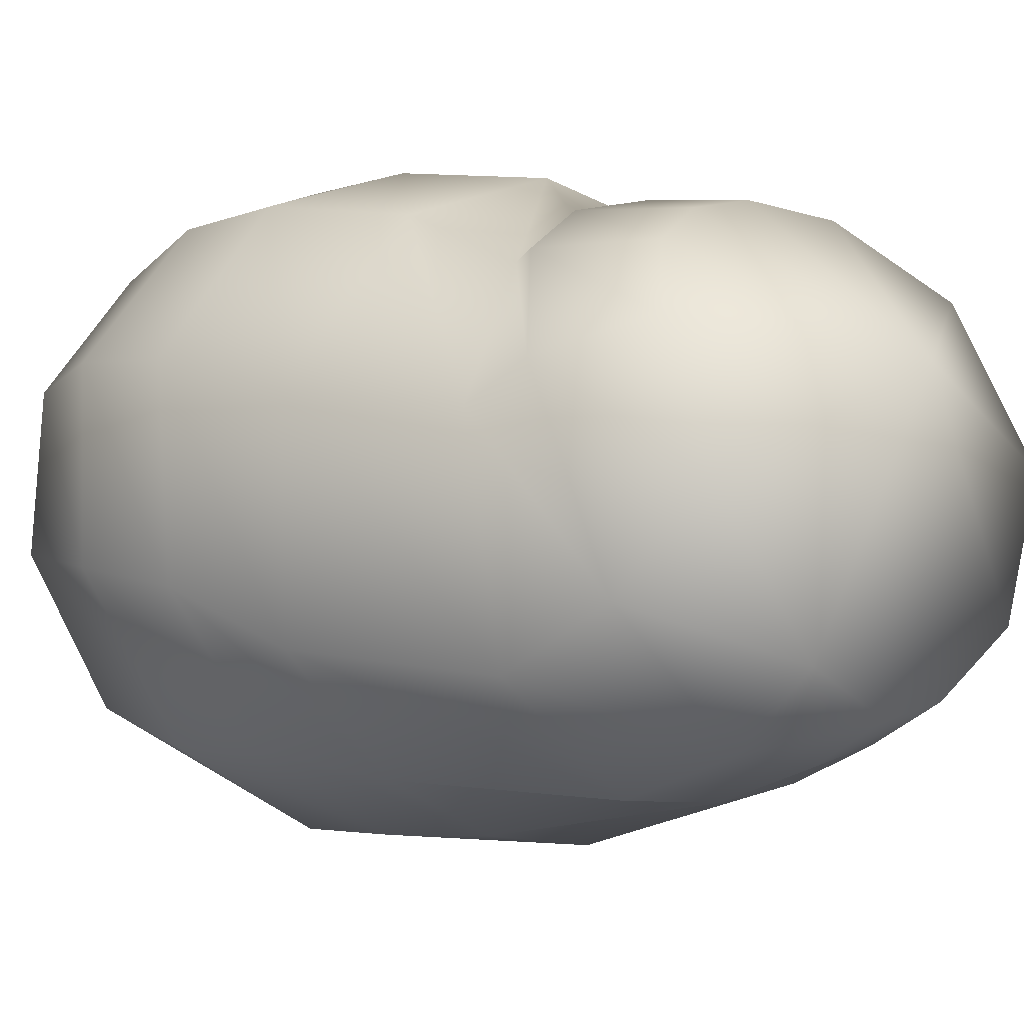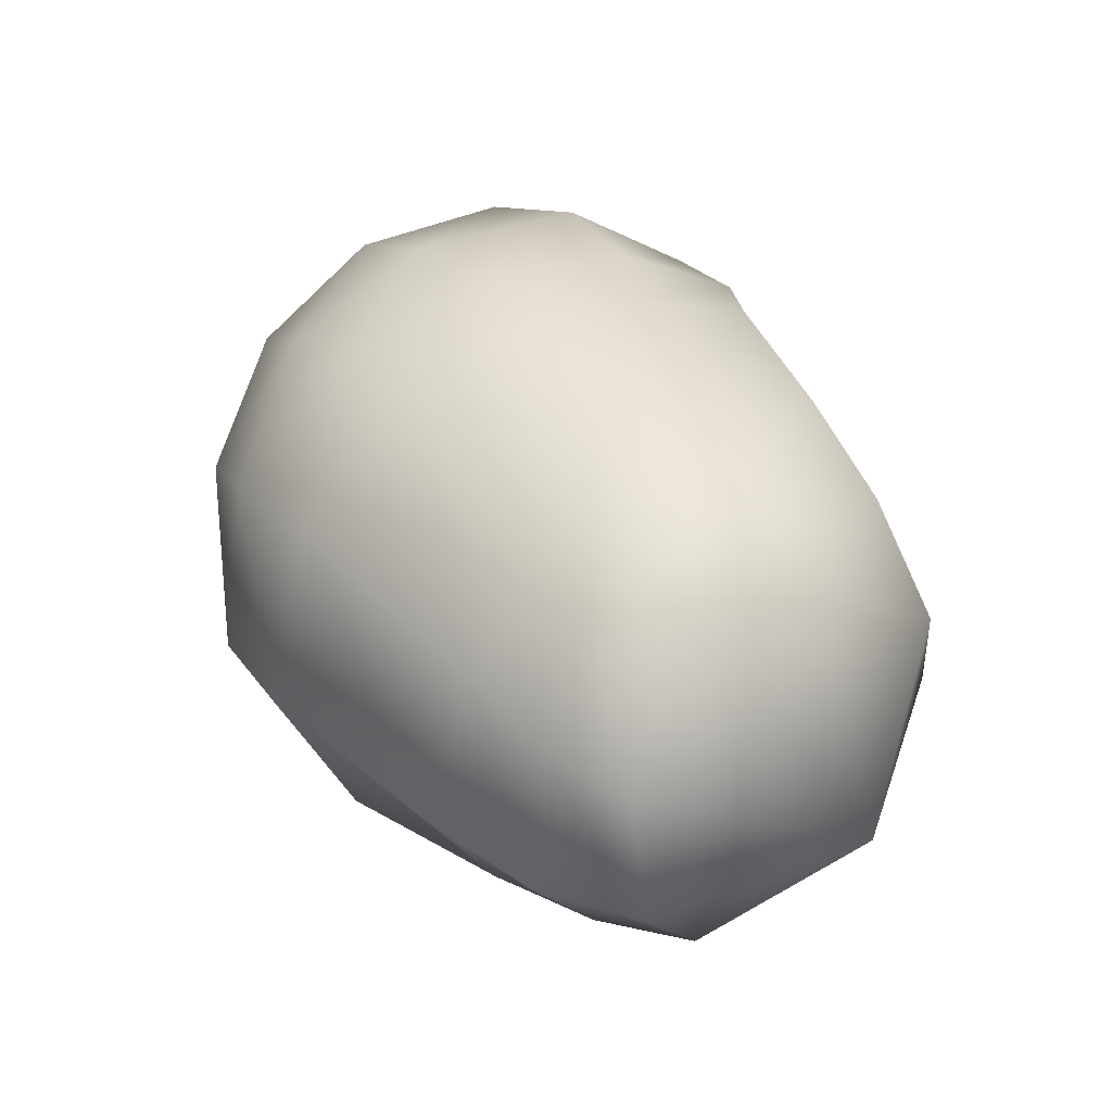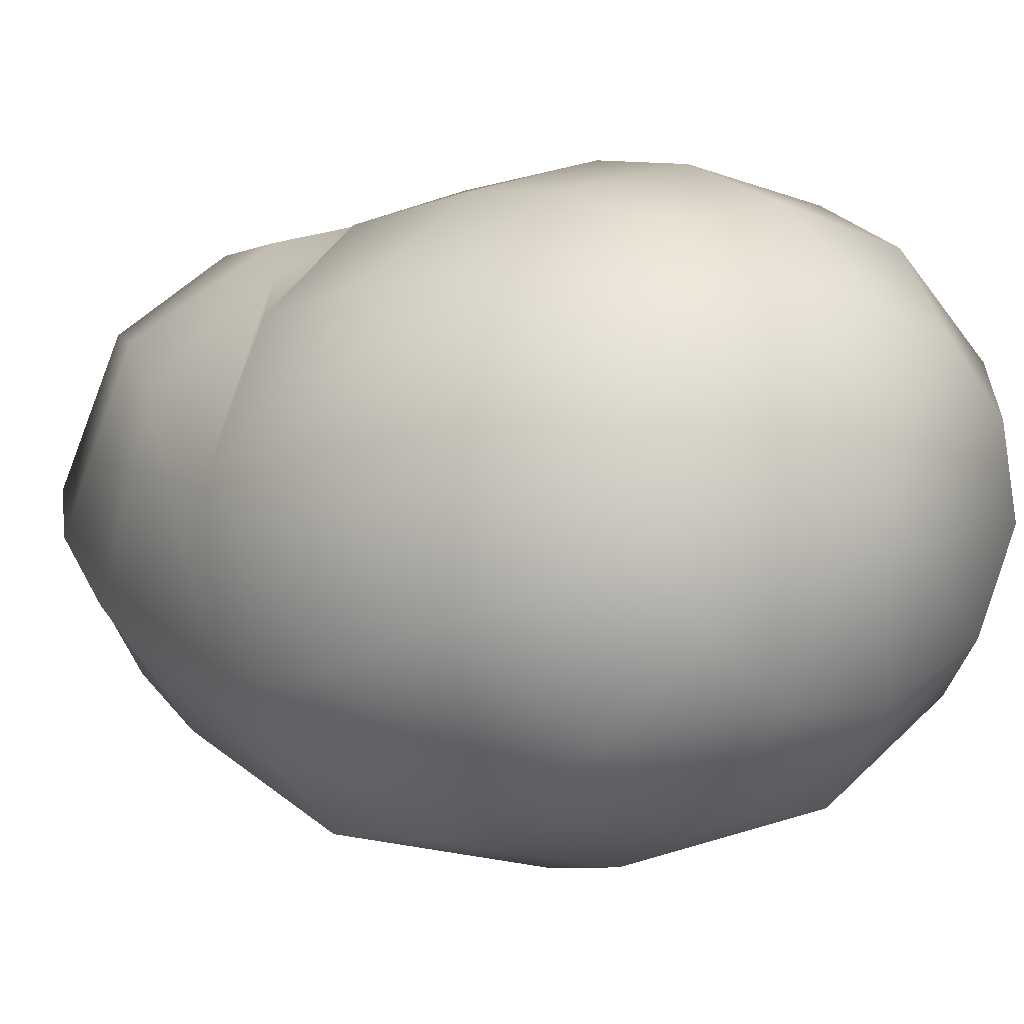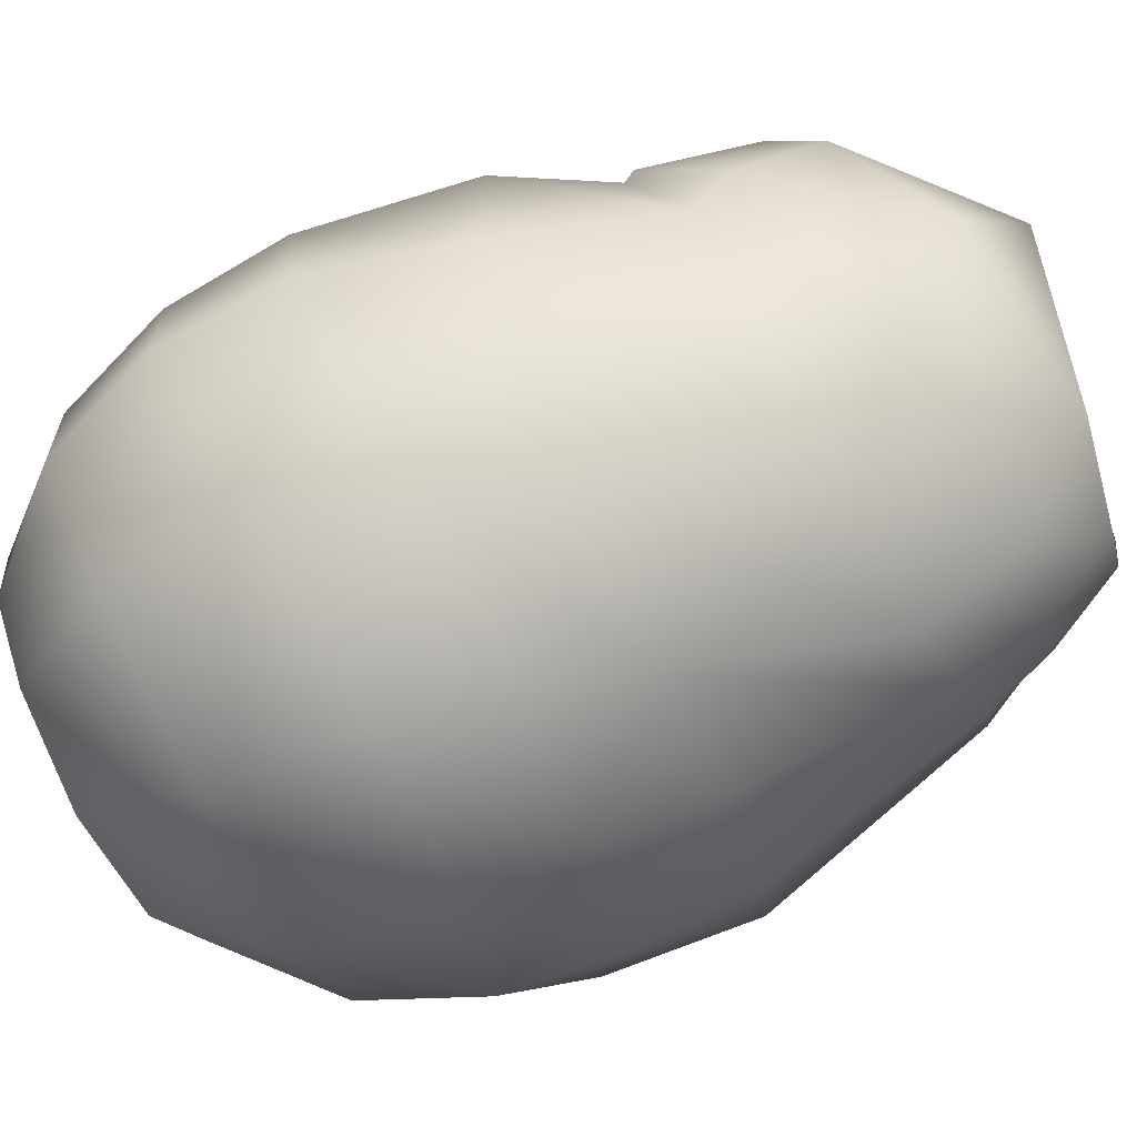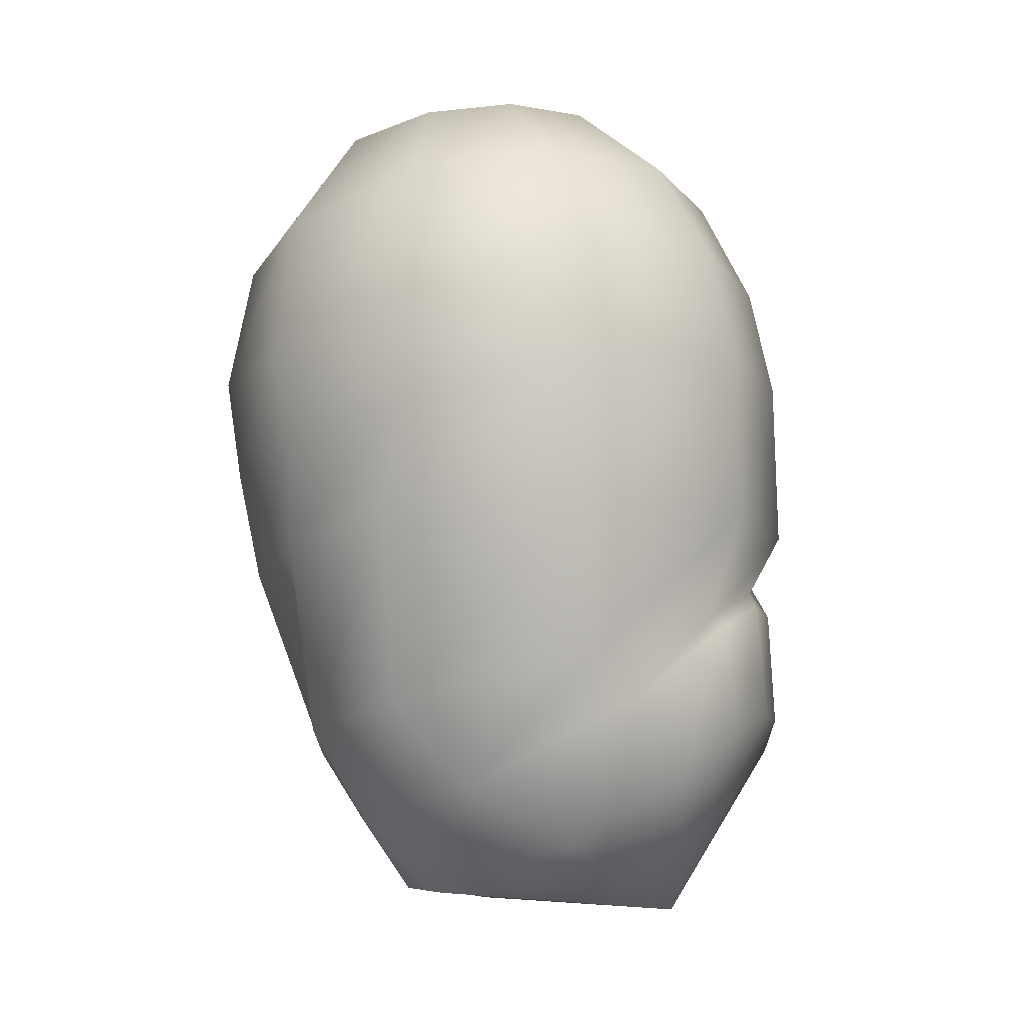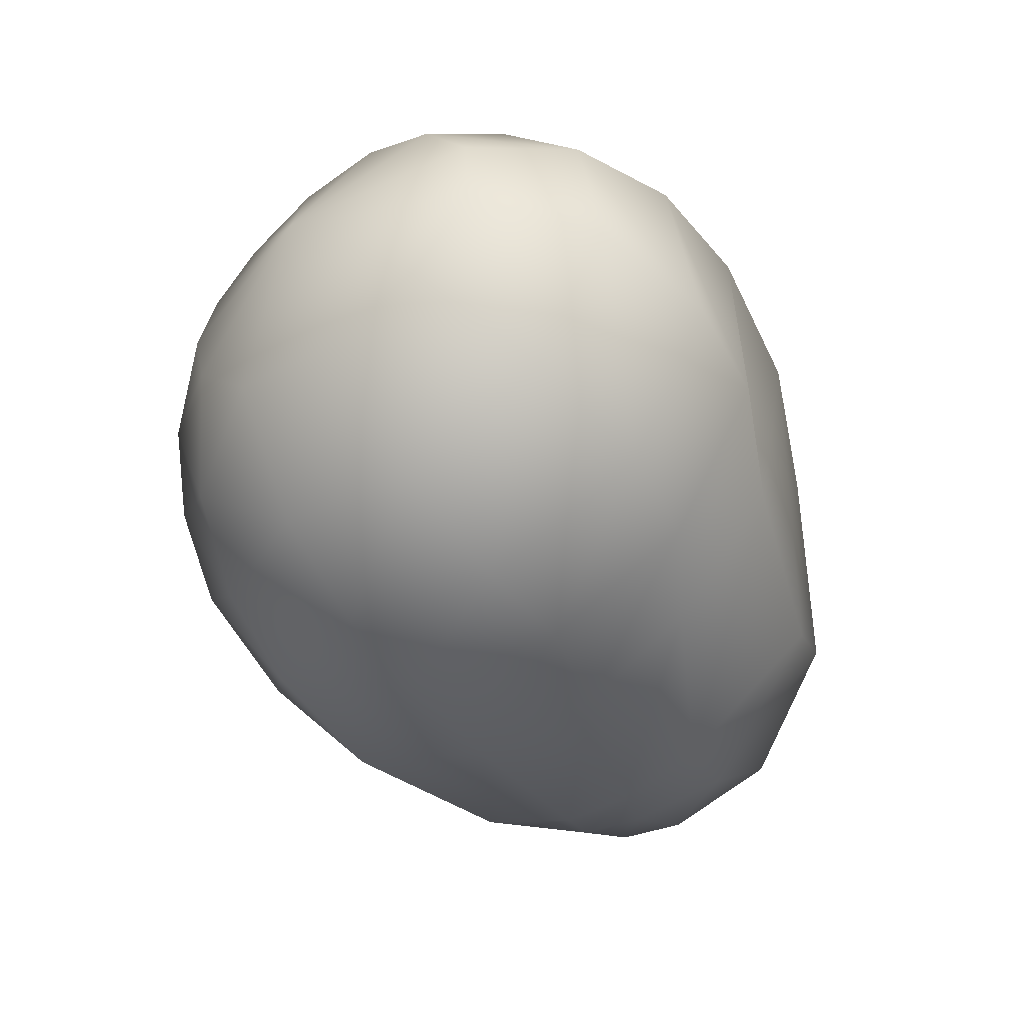
<metadata>
{"format":"obj","ext":"obj","renderer":"f3d","projection":"perspective","resolution":1024,"background":"white","views":[{"elev":36.0,"azim":-75.3,"up":"+Z"},{"elev":-53.7,"azim":-120.9,"up":"+Y"},{"elev":-30.2,"azim":111.6,"up":"+Z"},{"elev":-2.4,"azim":-109.9,"up":"+Z"},{"elev":22.2,"azim":-54.6,"up":"+Y"},{"elev":35.4,"azim":-143.6,"up":"+Y"}]}
</metadata>
<code>
v -4.06 118.3 -0.0163
v -3.932 117.7 0.5205
v -3.792 119.6 -0.3079
v -3.754 117.6 -1.047
v -3.73 117 -0.5869
v -3.726 116.6 0.1336
v -3.704 119.1 -1.253
v -3.645 119.8 -1.253
v -3.547 117.3 1.171
v -3.537 120.4 -0.1971
v -3.443 120.5 -1.532
v -3.352 118.5 -1.888
v -3.331 116.2 -0.4888
v -3.329 117.2 -1.321
v -3.272 118.7 1.194
v -3.243 116.6 -1.006
v -3.231 121.1 -0.4122
v -3.214 119.3 -2.164
v -3.112 119.8 1.009
v -3.082 118.4 1.447
v -2.928 119.9 -2.507
v -2.904 116 -0.6364
v -2.886 116.8 -1.457
v -2.836 121.2 -1.863
v -2.831 117.7 1.691
v -2.815 116.3 -1.111
v -2.739 118.1 -2.401
v -2.708 120.7 0.8165
v -2.658 121.7 -0.849
v -2.43 116.3 1.362
v -2.422 118.8 -2.79
v -2.363 120.6 -2.705
v -2.342 121.4 0.4519
v -2.339 115.7 -0.4568
v -2.211 118.7 1.499
v -2.208 117.8 1.785
v -2.188 116 -1.031
v -2.171 118.6 1.583
v -2.163 116.4 -1.541
v -2.053 119.4 -3.019
v -1.932 121.9 -0.1149
v -1.919 119.4 1.546
v -1.892 121.7 -2.006
v -1.842 122 -1.33
v -1.77 117.6 -2.638
v -1.741 117.8 1.735
v -1.565 120.1 -3.064
v -1.542 115.6 0.1227
v -1.534 118.5 1.491
v -1.514 121.2 -2.571
v -1.501 120.4 1.218
v -1.455 122 -0.846
v -1.403 118.5 1.357
v -1.36 117.5 1.609
v -1.323 118.5 -2.998
v -1.229 121.1 0.8045
v -1.171 115.9 -0.5008
v -1.066 117 1.373
v -1.033 121.6 0.2168
v -1.026 118.2 1.324
v -1.014 116.3 0.886
v -0.9923 116.3 -1.179
v -0.9434 118.8 1.341
v -0.9432 119.1 -3.068
v -0.9222 120.8 -2.743
v -0.9014 121.9 -0.5892
v -0.7879 118.3 1.035
v -0.6089 117.6 1.019
v -0.6014 119.8 -2.943
v -0.5549 119.9 1.018
v -0.5273 121.5 -1.718
v -0.5237 117.5 -2.215
v -0.4868 116.7 0.4015
v -0.3548 120.5 0.667
v -0.3376 121.6 -0.5758
v -0.327 117.8 0.5384
v -0.3181 120.6 -2.54
v -0.2631 121.1 0.1541
v -0.2402 118.4 0.7143
v -0.2238 117 -0.2421
v -0.1094 118.4 -2.458
v 0.08745 119.3 0.4924
v 0.1049 121.1 -0.8085
v 0.1141 120.5 -2.131
v 0.1264 119.1 -2.433
v 0.1959 117.7 -1.19
v 0.1989 119.7 -2.339
v 0.2002 118 -0.1572
v 0.2429 119.9 0.2228
v 0.2902 120.6 -0.2098
v 0.3285 120.5 -1.678
v 0.3344 120.8 -1.214
v 0.4785 118.8 -0.3002
v 0.4985 118.5 -1.363
v 0.5761 119.8 -1.55
v 0.5881 120.1 -0.8008
v 0.5952 119.4 -0.4694
v 0.6191 119.1 -1.414
f 2 1 5
f 15 1 2
f 1 3 4
f 19 3 1
f 1 4 5
f 15 19 1
f 2 5 6
f 9 2 6
f 20 2 9
f 20 15 2
f 3 7 4
f 3 10 7
f 28 10 3
f 19 28 3
f 5 4 16
f 4 7 14
f 4 14 16
f 6 5 13
f 5 16 13
f 9 6 30
f 6 13 30
f 10 8 7
f 7 8 12
f 7 12 14
f 10 17 8
f 17 11 8
f 8 11 18
f 8 18 12
f 25 20 9
f 25 9 30
f 33 17 10
f 28 33 10
f 17 29 11
f 11 21 18
f 11 24 21
f 29 24 11
f 14 12 23
f 12 18 27
f 12 27 23
f 13 16 22
f 13 22 30
f 16 14 26
f 14 23 26
f 42 19 15
f 35 15 20
f 35 42 15
f 16 26 22
f 41 29 17
f 33 41 17
f 18 21 31
f 18 31 27
f 51 28 19
f 42 51 19
f 38 20 25
f 38 35 20
f 24 32 21
f 21 40 31
f 21 32 40
f 22 26 34
f 22 34 30
f 26 23 37
f 23 27 39
f 23 39 37
f 29 44 24
f 24 43 32
f 44 43 24
f 36 25 30
f 36 38 25
f 26 37 34
f 27 31 45
f 27 45 39
f 56 33 28
f 51 56 28
f 41 52 29
f 52 44 29
f 34 48 30
f 46 36 30
f 54 46 30
f 48 61 30
f 58 54 30
f 61 58 30
f 31 40 55
f 31 55 45
f 32 47 40
f 43 50 32
f 32 50 47
f 59 41 33
f 56 59 33
f 34 37 48
f 53 35 38
f 63 42 35
f 53 63 35
f 49 38 36
f 46 49 36
f 37 39 57
f 37 57 48
f 49 53 38
f 39 45 62
f 39 62 57
f 40 47 64
f 40 64 55
f 66 52 41
f 59 66 41
f 70 51 42
f 63 70 42
f 44 71 43
f 43 71 50
f 52 71 44
f 45 55 72
f 45 72 62
f 60 49 46
f 54 60 46
f 50 65 47
f 47 69 64
f 47 65 69
f 48 57 61
f 67 53 49
f 60 67 49
f 50 71 65
f 74 56 51
f 70 74 51
f 66 71 52
f 79 63 53
f 67 79 53
f 58 68 54
f 68 60 54
f 55 64 81
f 55 81 72
f 78 59 56
f 74 78 56
f 57 73 61
f 57 62 73
f 61 73 58
f 73 68 58
f 75 66 59
f 78 75 59
f 76 67 60
f 68 76 60
f 62 72 80
f 62 80 73
f 82 70 63
f 79 82 63
f 64 69 85
f 64 85 81
f 65 77 69
f 65 71 77
f 75 71 66
f 76 88 67
f 88 79 67
f 73 80 68
f 80 76 68
f 69 77 87
f 69 87 85
f 89 74 70
f 82 89 70
f 83 71 75
f 77 71 84
f 92 71 83
f 84 71 91
f 91 71 92
f 72 86 80
f 72 81 86
f 90 78 74
f 89 90 74
f 83 75 78
f 80 86 76
f 86 88 76
f 77 84 87
f 90 83 78
f 93 82 79
f 88 93 79
f 81 85 94
f 81 94 86
f 97 89 82
f 93 97 82
f 92 83 90
f 87 84 95
f 84 91 95
f 85 87 98
f 85 98 94
f 86 94 88
f 87 95 98
f 94 93 88
f 96 90 89
f 97 96 89
f 96 92 90
f 91 92 96
f 95 91 96
f 94 98 93
f 98 97 93
f 95 96 97
f 98 95 97
g

</code>
